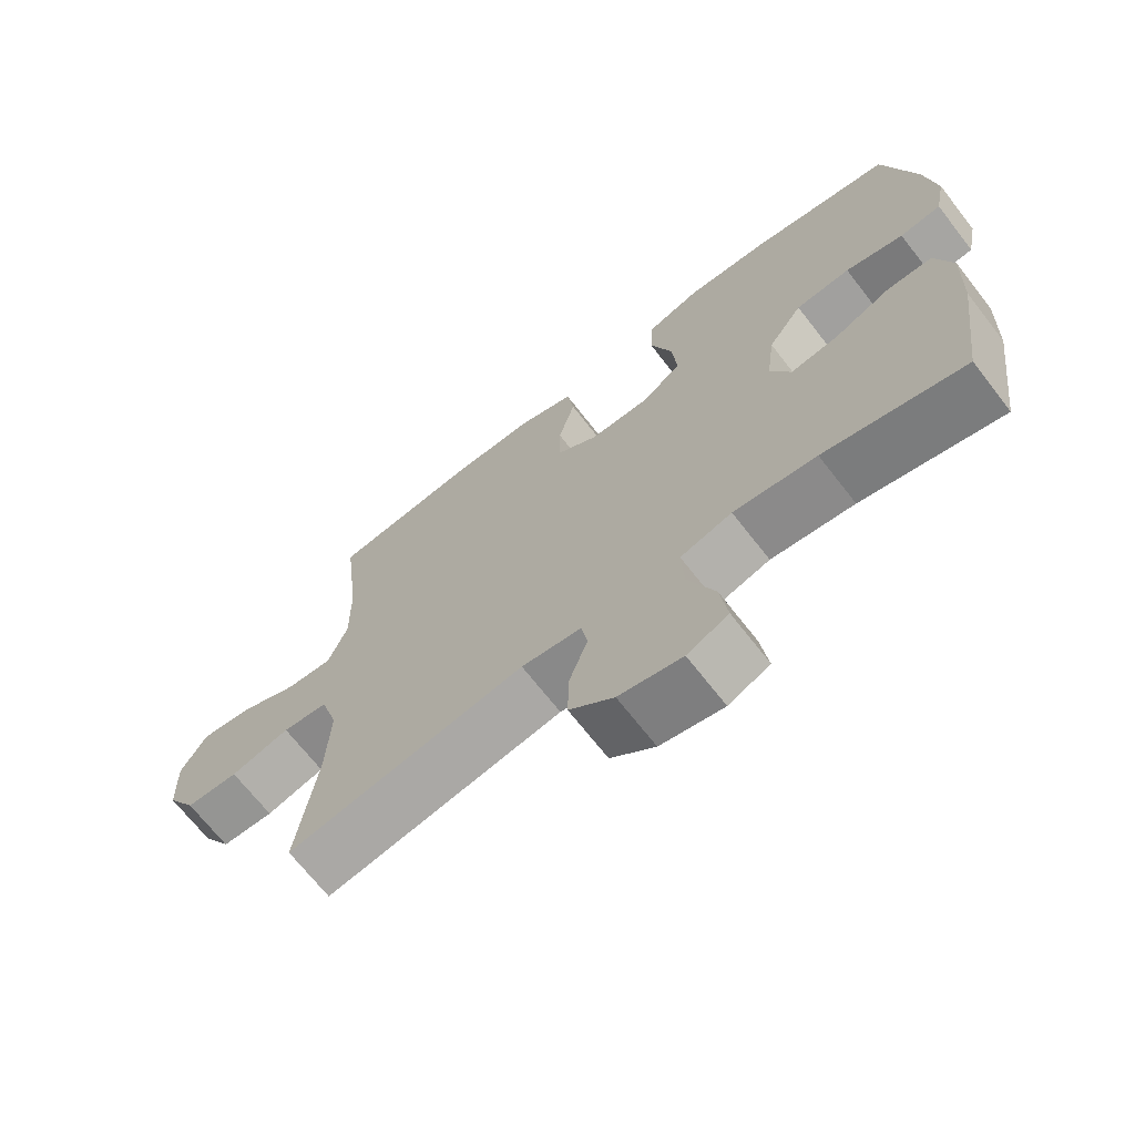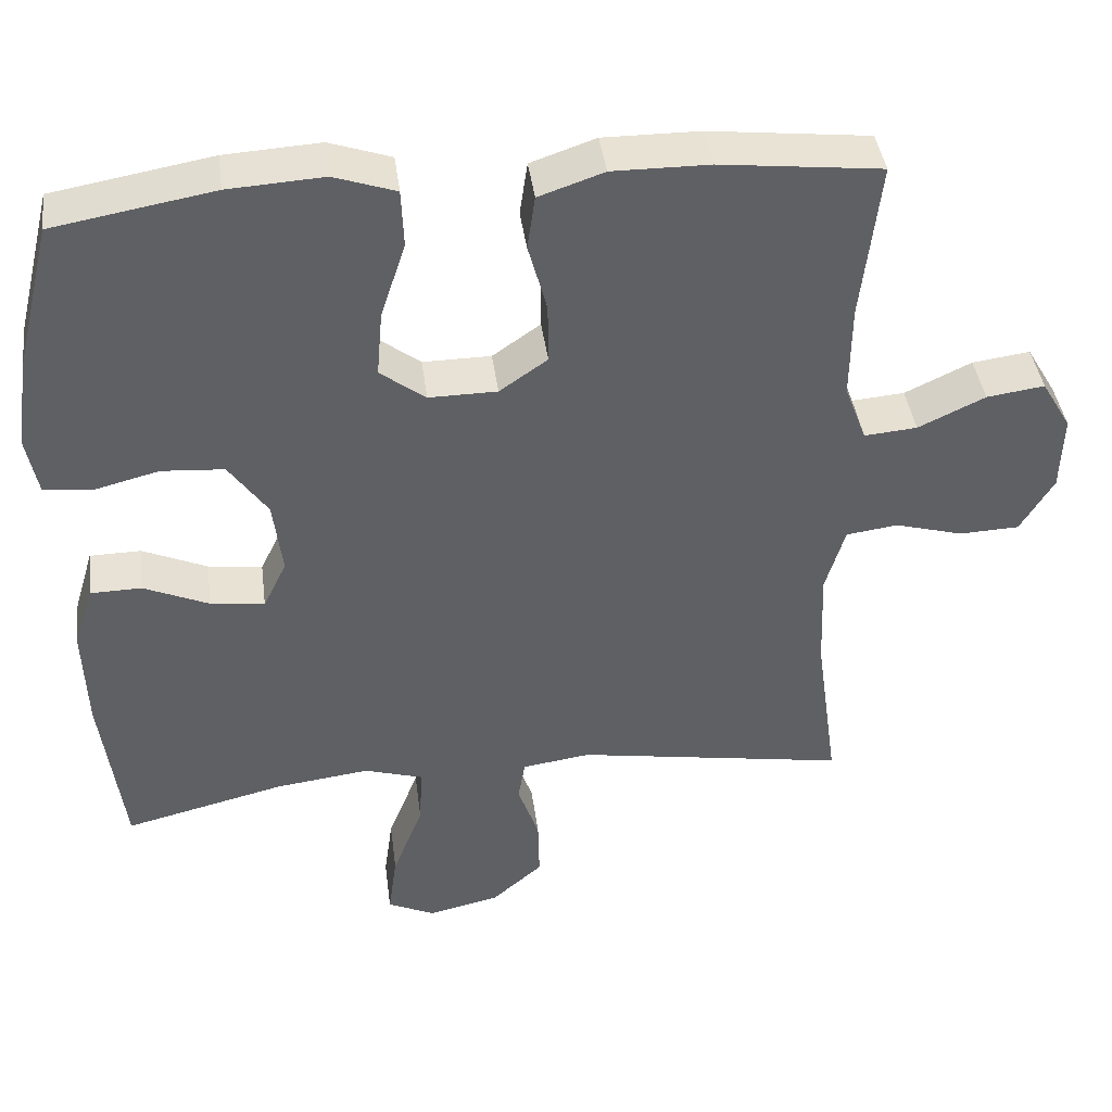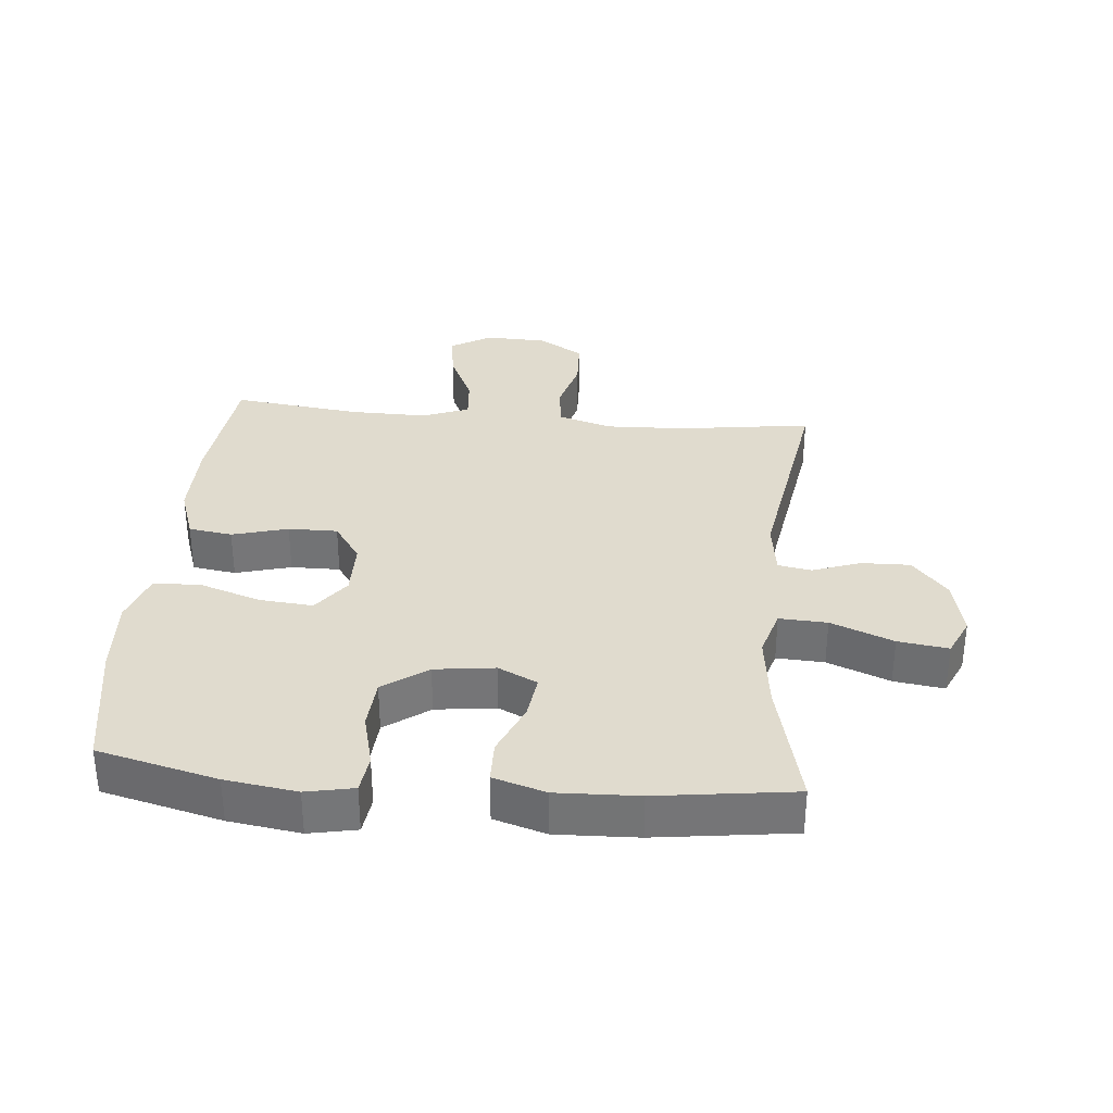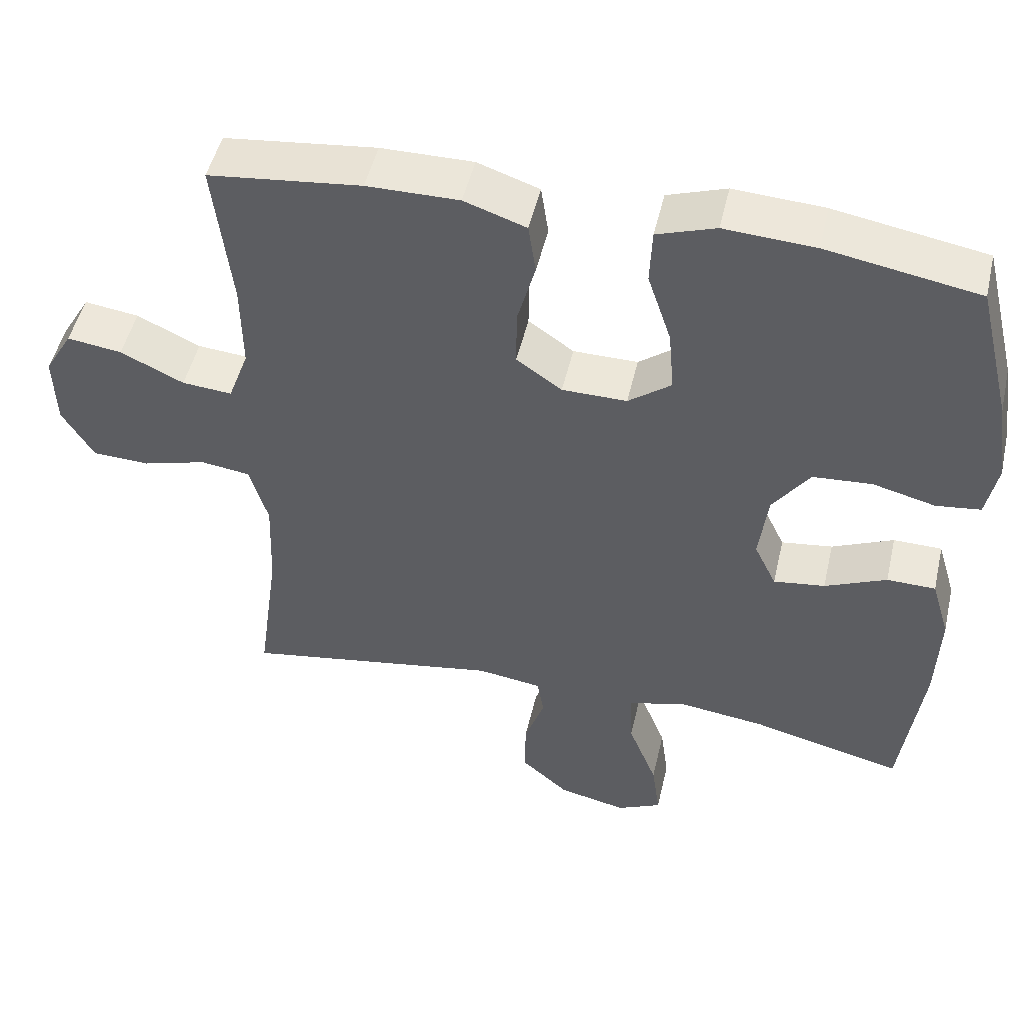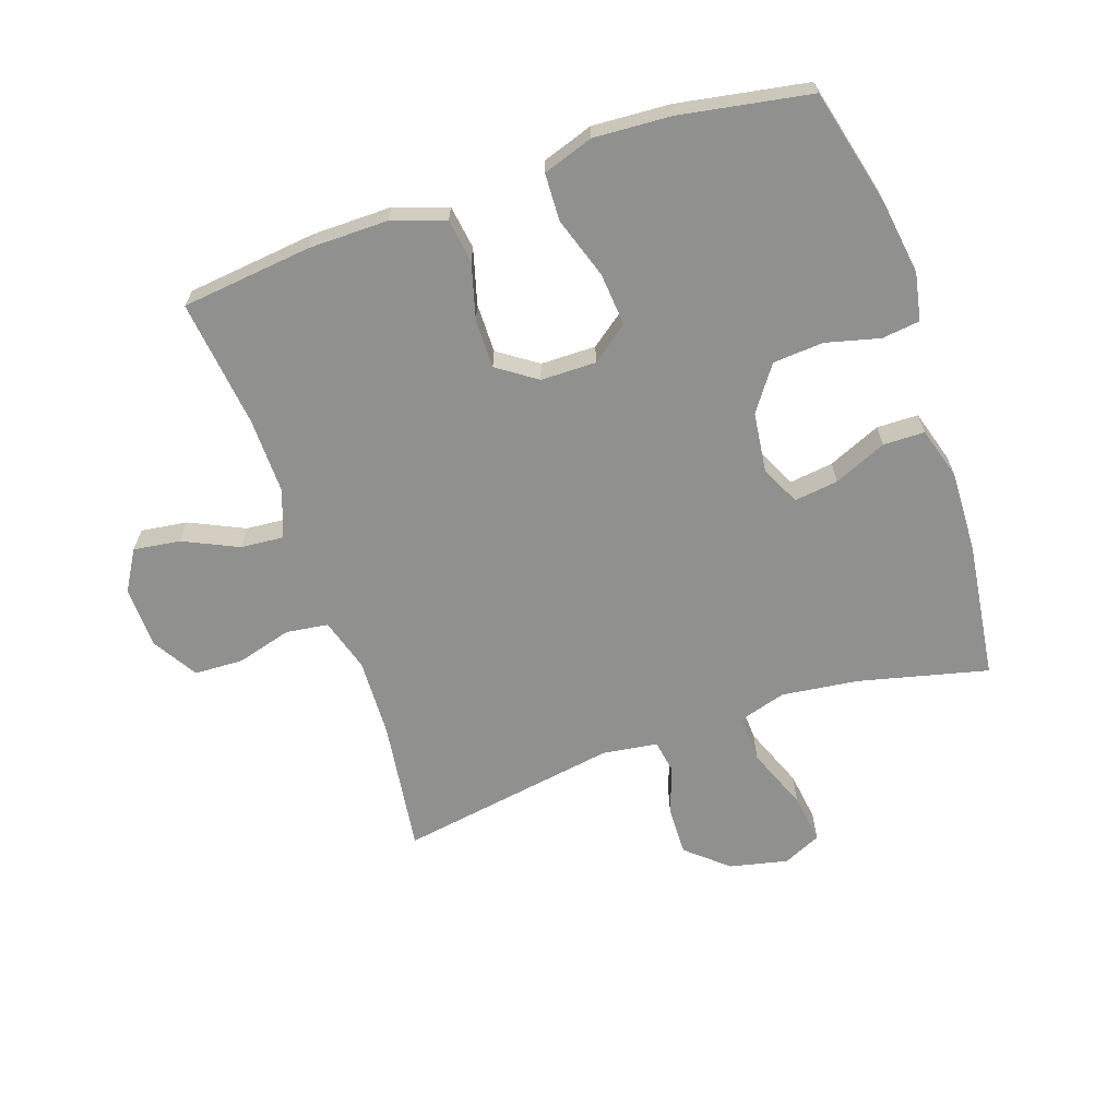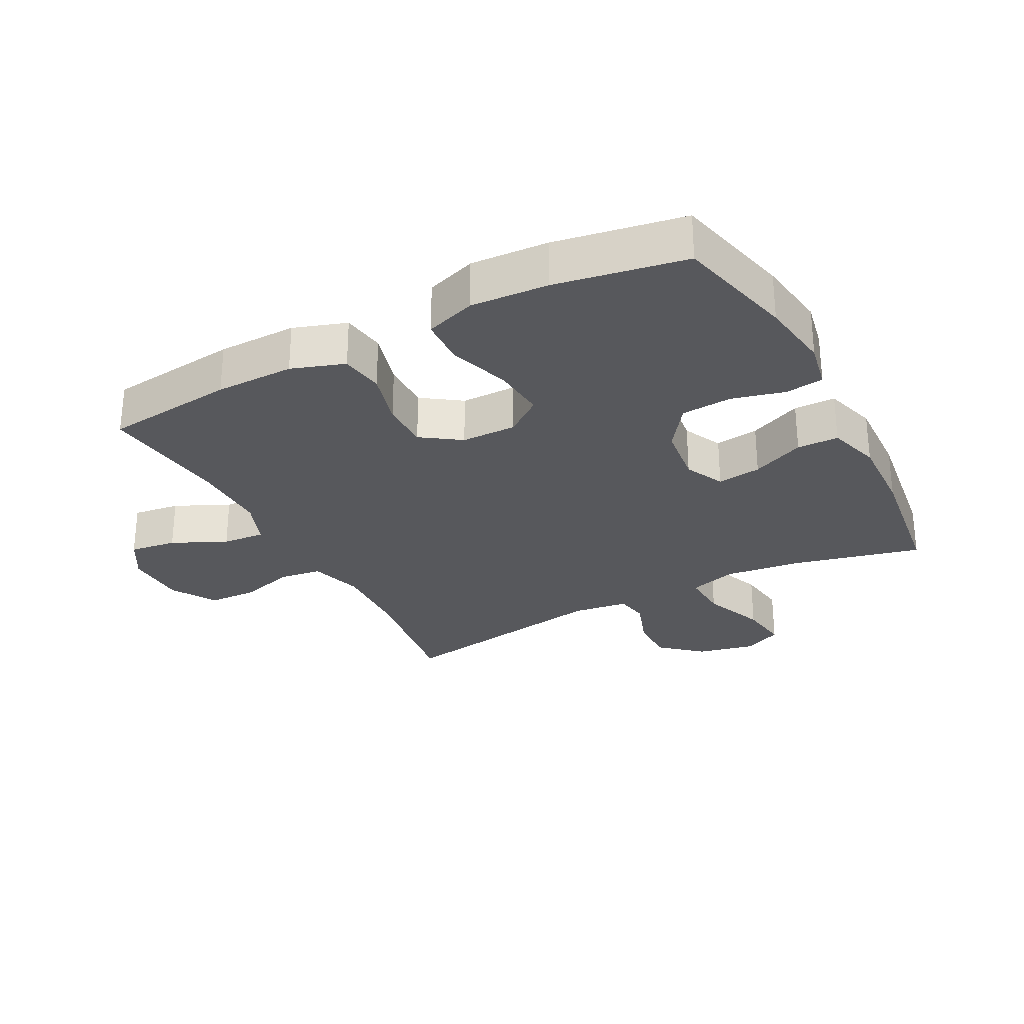
<metadata>
{"format":"obj","ext":"obj","renderer":"f3d","projection":"perspective","resolution":1024,"background":"white","views":[{"elev":-69.0,"azim":37.9,"up":"+Z"},{"elev":40.8,"azim":172.6,"up":"+Z"},{"elev":33.6,"azim":95.2,"up":"+Y"},{"elev":49.0,"azim":12.9,"up":"+Z"},{"elev":-65.5,"azim":18.9,"up":"+Y"},{"elev":-28.6,"azim":27.8,"up":"+Y"}]}
</metadata>
<code>
o path2986
v -0.447 0.0375 0.3104
v -0.4455 0.0375 0.1878
v -0.474 0.0375 0.1123
v -0.5434 0.0375 0.1182
v -0.6314 0.0375 0.1595
v -0.7074 0.0375 0.17
v -0.746 0.0375 0.1049
v -0.7429 0.0375 0.005039
v -0.699 0.0375 -0.06728
v -0.6199 0.0375 -0.07047
v -0.5312 0.0375 -0.04572
v -0.4629 0.0375 -0.05494
v -0.4371 0.0375 -0.1409
v -0.442 0.0375 -0.2695
v -0.4716 0.0375 -0.4831
v -0.1158 0.0375 -0.4255
v -0.02649 0.0375 -0.4381
v -0.01716 0.0375 -0.4917
v -0.04475 0.0375 -0.5698
v -0.04651 0.0375 -0.6485
v 0.01973 0.0375 -0.7057
v 0.1139 0.0375 -0.7266
v 0.1752 0.0375 -0.6983
v 0.1641 0.0375 -0.6173
v 0.1242 0.0375 -0.5168
v 0.1204 0.0375 -0.4395
v 0.1976 0.0375 -0.4165
v 0.3212 0.0375 -0.4322
v 0.5303 0.0375 -0.4831
v 0.56 0.0375 -0.2616
v 0.5649 0.0375 -0.1297
v 0.5394 0.0375 -0.04507
v 0.4722 0.0375 -0.04385
v 0.3868 0.0375 -0.08072
v 0.3157 0.0375 -0.08997
v 0.2852 0.0375 -0.02675
v 0.2975 0.0375 0.07032
v 0.3486 0.0375 0.1417
v 0.4304 0.0375 0.1475
v 0.5172 0.0375 0.1255
v 0.5789 0.0375 0.133
v 0.5942 0.0375 0.21
v 0.5776 0.0375 0.3259
v 0.5303 0.0375 0.5186
v 0.3203 0.0375 0.5554
v 0.1949 0.0375 0.5631
v 0.1134 0.0375 0.5357
v 0.1102 0.0375 0.4597
v 0.143 0.0375 0.3607
v 0.1505 0.0375 0.2744
v 0.09097 0.0375 0.2298
v 0.001411 0.0375 0.2307
v -0.06161 0.0375 0.2744
v -0.06079 0.0375 0.3538
v -0.03597 0.0375 0.4435
v -0.04626 0.0375 0.5138
v -0.1322 0.0375 0.5432
v -0.26 0.0375 0.5423
v -0.4716 0.0375 0.5186
v -0.447 -0.0375 0.3104
v -0.4455 -0.0375 0.1878
v -0.474 -0.0375 0.1123
v -0.5434 -0.0375 0.1182
v -0.6314 -0.0375 0.1595
v -0.7074 -0.0375 0.17
v -0.746 -0.0375 0.1049
v -0.7429 -0.0375 0.005039
v -0.699 -0.0375 -0.06728
v -0.6199 -0.0375 -0.07047
v -0.5312 -0.0375 -0.04572
v -0.4629 -0.0375 -0.05494
v -0.4371 -0.0375 -0.1409
v -0.442 -0.0375 -0.2695
v -0.4716 -0.0375 -0.4831
v -0.1158 -0.0375 -0.4255
v -0.02649 -0.0375 -0.4381
v -0.01716 -0.0375 -0.4917
v -0.04475 -0.0375 -0.5698
v -0.04651 -0.0375 -0.6485
v 0.01973 -0.0375 -0.7057
v 0.1139 -0.0375 -0.7266
v 0.1752 -0.0375 -0.6983
v 0.1641 -0.0375 -0.6173
v 0.1242 -0.0375 -0.5168
v 0.1204 -0.0375 -0.4395
v 0.1976 -0.0375 -0.4165
v 0.3212 -0.0375 -0.4322
v 0.5303 -0.0375 -0.4831
v 0.56 -0.0375 -0.2616
v 0.5649 -0.0375 -0.1297
v 0.5394 -0.0375 -0.04507
v 0.4722 -0.0375 -0.04385
v 0.3868 -0.0375 -0.08072
v 0.3157 -0.0375 -0.08997
v 0.2852 -0.0375 -0.02675
v 0.2975 -0.0375 0.07032
v 0.3486 -0.0375 0.1417
v 0.4304 -0.0375 0.1475
v 0.5172 -0.0375 0.1255
v 0.5789 -0.0375 0.133
v 0.5942 -0.0375 0.21
v 0.5776 -0.0375 0.3259
v 0.5303 -0.0375 0.5186
v 0.3203 -0.0375 0.5554
v 0.1949 -0.0375 0.5631
v 0.1134 -0.0375 0.5357
v 0.1102 -0.0375 0.4597
v 0.143 -0.0375 0.3607
v 0.1505 -0.0375 0.2744
v 0.09097 -0.0375 0.2298
v 0.001411 -0.0375 0.2307
v -0.06161 -0.0375 0.2744
v -0.06079 -0.0375 0.3538
v -0.03597 -0.0375 0.4435
v -0.04626 -0.0375 0.5138
v -0.1322 -0.0375 0.5432
v -0.26 -0.0375 0.5423
v -0.4716 -0.0375 0.5186
v 0.3203 0.0375 0.5554
v 0.1949 0.0375 0.5631
v 0.1134 0.0375 0.5357
v 0.1134 0.0375 0.5357
v -0.04626 0.0375 0.5138
v -0.04626 0.0375 0.5138
v -0.1322 0.0375 0.5432
v -0.26 0.0375 0.5423
v 0.5303 0.0375 0.5186
v 0.5303 0.0375 0.5186
v 0.1102 0.0375 0.4597
v -0.4716 0.0375 0.5186
v -0.4716 0.0375 0.5186
v -0.03597 0.0375 0.4435
v 0.143 0.0375 0.3607
v -0.06079 0.0375 0.3538
v 0.5776 0.0375 0.3259
v -0.447 0.0375 0.3104
v 0.1505 0.0375 0.2744
v -0.06161 0.0375 0.2744
v 0.5942 0.0375 0.21
v -0.4455 0.0375 0.1878
v 0.001411 0.0375 0.2307
v 0.09097 0.0375 0.2298
v 0.5789 0.0375 0.133
v 0.5789 0.0375 0.133
v -0.474 0.0375 0.1123
v -0.474 0.0375 0.1123
v -0.6314 0.0375 0.1595
v -0.7074 0.0375 0.17
v -0.7074 0.0375 0.17
v -0.746 0.0375 0.1049
v -0.5434 0.0375 0.1182
v 0.5172 0.0375 0.1255
v 0.4304 0.0375 0.1475
v 0.3486 0.0375 0.1417
v 0.2975 0.0375 0.07032
v -0.7429 0.0375 0.005039
v 0.2852 0.0375 -0.02675
v -0.699 0.0375 -0.06728
v 0.3157 0.0375 -0.08997
v 0.3157 0.0375 -0.08997
v 0.5394 0.0375 -0.04507
v 0.5394 0.0375 -0.04507
v 0.4722 0.0375 -0.04385
v 0.3868 0.0375 -0.08072
v 0.5649 0.0375 -0.1297
v -0.5312 0.0375 -0.04572
v -0.4629 0.0375 -0.05494
v -0.4629 0.0375 -0.05494
v -0.6199 0.0375 -0.07047
v -0.4371 0.0375 -0.1409
v 0.56 0.0375 -0.2616
v -0.442 0.0375 -0.2695
v 0.5303 0.0375 -0.4831
v 0.5303 0.0375 -0.4831
v 0.1976 0.0375 -0.4165
v 0.3212 0.0375 -0.4322
v 0.1204 0.0375 -0.4395
v 0.1204 0.0375 -0.4395
v -0.1158 0.0375 -0.4255
v -0.02649 0.0375 -0.4381
v -0.02649 0.0375 -0.4381
v -0.01716 0.0375 -0.4917
v 0.1242 0.0375 -0.5168
v -0.4716 0.0375 -0.4831
v -0.4716 0.0375 -0.4831
v -0.04475 0.0375 -0.5698
v 0.1641 0.0375 -0.6173
v -0.04651 0.0375 -0.6485
v 0.1752 0.0375 -0.6983
v 0.1752 0.0375 -0.6983
v 0.01973 0.0375 -0.7057
v 0.1139 0.0375 -0.7266
v 0.3203 -0.0375 0.5554
v 0.1949 -0.0375 0.5631
v 0.1134 -0.0375 0.5357
v 0.1134 -0.0375 0.5357
v -0.04626 -0.0375 0.5138
v -0.04626 -0.0375 0.5138
v -0.1322 -0.0375 0.5432
v -0.26 -0.0375 0.5423
v 0.5303 -0.0375 0.5186
v 0.5303 -0.0375 0.5186
v 0.1102 -0.0375 0.4597
v -0.4716 -0.0375 0.5186
v -0.4716 -0.0375 0.5186
v -0.03597 -0.0375 0.4435
v 0.143 -0.0375 0.3607
v -0.06079 -0.0375 0.3538
v 0.5776 -0.0375 0.3259
v -0.447 -0.0375 0.3104
v 0.1505 -0.0375 0.2744
v -0.06161 -0.0375 0.2744
v 0.5942 -0.0375 0.21
v -0.4455 -0.0375 0.1878
v 0.001411 -0.0375 0.2307
v 0.09097 -0.0375 0.2298
v 0.5789 -0.0375 0.133
v 0.5789 -0.0375 0.133
v -0.474 -0.0375 0.1123
v -0.474 -0.0375 0.1123
v -0.6314 -0.0375 0.1595
v -0.7074 -0.0375 0.17
v -0.7074 -0.0375 0.17
v -0.746 -0.0375 0.1049
v -0.5434 -0.0375 0.1182
v 0.5172 -0.0375 0.1255
v 0.4304 -0.0375 0.1475
v 0.3486 -0.0375 0.1417
v 0.2975 -0.0375 0.07032
v -0.7429 -0.0375 0.005039
v 0.2852 -0.0375 -0.02675
v -0.699 -0.0375 -0.06728
v 0.3157 -0.0375 -0.08997
v 0.3157 -0.0375 -0.08997
v 0.5394 -0.0375 -0.04507
v 0.5394 -0.0375 -0.04507
v 0.4722 -0.0375 -0.04385
v 0.3868 -0.0375 -0.08072
v 0.5649 -0.0375 -0.1297
v -0.5312 -0.0375 -0.04572
v -0.4629 -0.0375 -0.05494
v -0.4629 -0.0375 -0.05494
v -0.6199 -0.0375 -0.07047
v -0.4371 -0.0375 -0.1409
v 0.56 -0.0375 -0.2616
v -0.442 -0.0375 -0.2695
v 0.5303 -0.0375 -0.4831
v 0.5303 -0.0375 -0.4831
v 0.1976 -0.0375 -0.4165
v 0.3212 -0.0375 -0.4322
v 0.1204 -0.0375 -0.4395
v 0.1204 -0.0375 -0.4395
v -0.1158 -0.0375 -0.4255
v -0.02649 -0.0375 -0.4381
v -0.02649 -0.0375 -0.4381
v -0.01716 -0.0375 -0.4917
v 0.1242 -0.0375 -0.5168
v -0.4716 -0.0375 -0.4831
v -0.4716 -0.0375 -0.4831
v -0.04475 -0.0375 -0.5698
v 0.1641 -0.0375 -0.6173
v -0.04651 -0.0375 -0.6485
v 0.1752 -0.0375 -0.6983
v 0.1752 -0.0375 -0.6983
v 0.01973 -0.0375 -0.7057
v 0.1139 -0.0375 -0.7266
f 240 225 243
f 253 244 246
f 207 194 203
f 209 227 213
f 231 254 251
f 208 210 212
f 241 219 240
f 241 244 215
f 197 199 206
f 232 243 230
f 207 228 193
f 206 199 208
f 194 207 193
f 224 230 221
f 214 219 212
f 225 240 219
f 230 243 221
f 199 200 208
f 216 229 211
f 200 210 208
f 204 210 200
f 260 257 256
f 215 231 216
f 233 251 249
f 238 233 250
f 245 238 250
f 238 239 237
f 216 231 229
f 210 214 212
f 209 228 227
f 193 209 201
f 253 246 258
f 215 244 253
f 221 243 225
f 261 266 263
f 256 251 254
f 231 253 254
f 257 260 261
f 211 229 228
f 251 256 257
f 233 249 250
f 265 266 261
f 237 239 235
f 239 238 245
f 212 219 241
f 211 228 207
f 245 250 247
f 227 226 213
f 193 228 209
f 203 194 195
f 222 224 221
f 231 251 233
f 212 241 215
f 215 253 231
f 265 261 260
f 213 226 217
f 265 260 262
f 45 46 105 104
f 46 122 196 105
f 124 57 116 198
f 57 58 117 116
f 128 45 104 202
f 47 48 107 106
f 58 131 205 117
f 55 56 115 114
f 48 49 108 107
f 54 55 114 113
f 43 44 103 102
f 59 1 60 118
f 49 50 109 108
f 53 54 113 112
f 42 43 102 101
f 1 2 61 60
f 52 53 112 111
f 50 51 110 109
f 51 52 111 110
f 144 42 101 218
f 2 146 220 61
f 5 149 223 64
f 6 7 66 65
f 4 5 64 63
f 40 41 100 99
f 39 40 99 98
f 38 39 98 97
f 37 38 97 96
f 3 4 63 62
f 7 8 67 66
f 36 37 96 95
f 8 9 68 67
f 160 36 95 234
f 162 33 92 236
f 33 34 93 92
f 31 32 91 90
f 11 168 242 70
f 10 11 70 69
f 9 10 69 68
f 12 13 72 71
f 34 35 94 93
f 30 31 90 89
f 13 14 73 72
f 174 30 89 248
f 27 28 87 86
f 178 27 86 252
f 16 181 255 75
f 17 18 77 76
f 25 26 85 84
f 185 16 75 259
f 14 15 74 73
f 28 29 88 87
f 18 19 78 77
f 24 25 84 83
f 19 20 79 78
f 190 24 83 264
f 20 21 80 79
f 22 23 82 81
f 21 22 81 80
f 166 169 151
f 179 172 170
f 133 129 120
f 135 139 153
f 157 177 180
f 134 138 136
f 167 166 145
f 167 141 170
f 123 132 125
f 158 156 169
f 133 119 154
f 132 134 125
f 120 119 133
f 150 147 156
f 140 138 145
f 151 145 166
f 156 147 169
f 125 134 126
f 142 137 155
f 126 134 136
f 130 126 136
f 186 182 183
f 141 142 157
f 159 175 177
f 164 176 159
f 171 176 164
f 164 163 165
f 142 155 157
f 136 138 140
f 135 153 154
f 119 127 135
f 179 184 172
f 141 179 170
f 147 151 169
f 187 189 192
f 182 180 177
f 157 180 179
f 183 187 186
f 137 154 155
f 177 183 182
f 159 176 175
f 191 187 192
f 163 161 165
f 165 171 164
f 138 167 145
f 137 133 154
f 171 173 176
f 153 139 152
f 119 135 154
f 129 121 120
f 148 147 150
f 157 159 177
f 138 141 167
f 141 157 179
f 191 186 187
f 139 143 152
f 191 188 186

</code>
